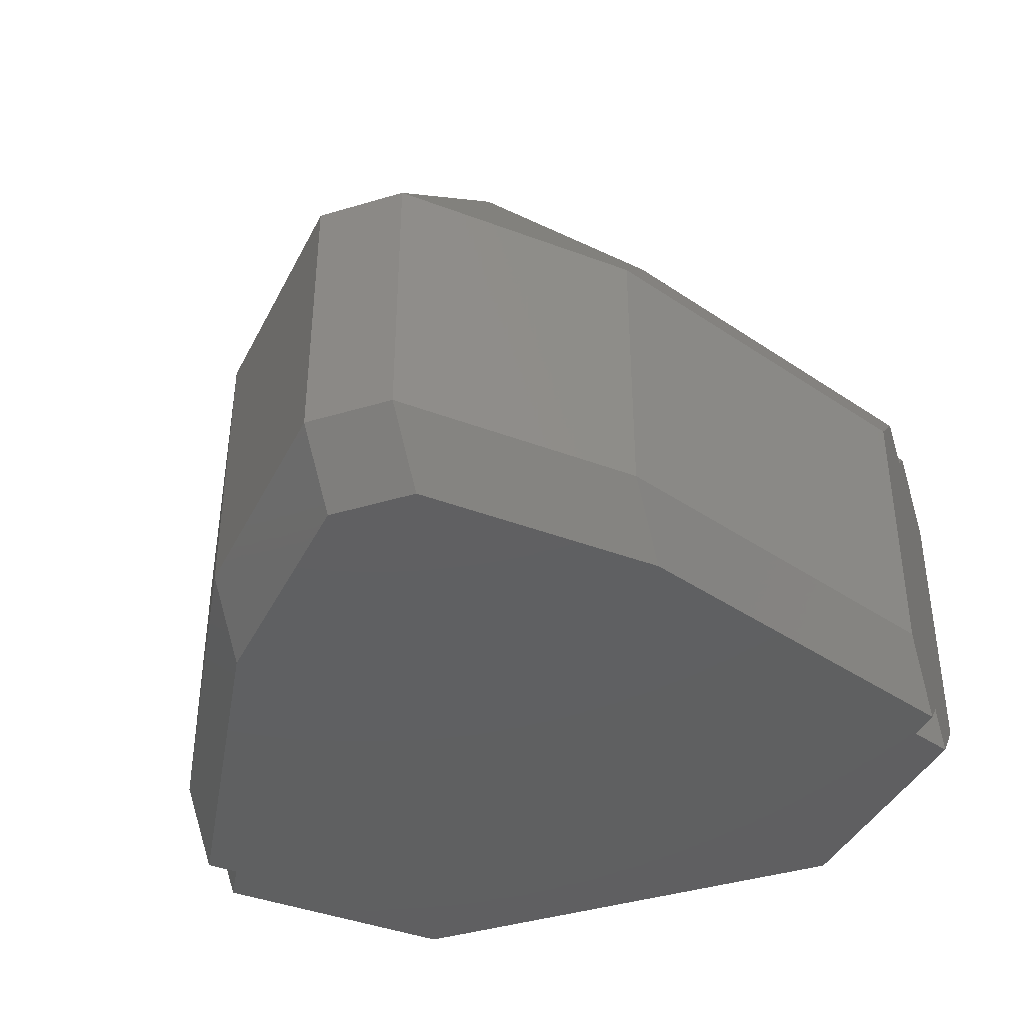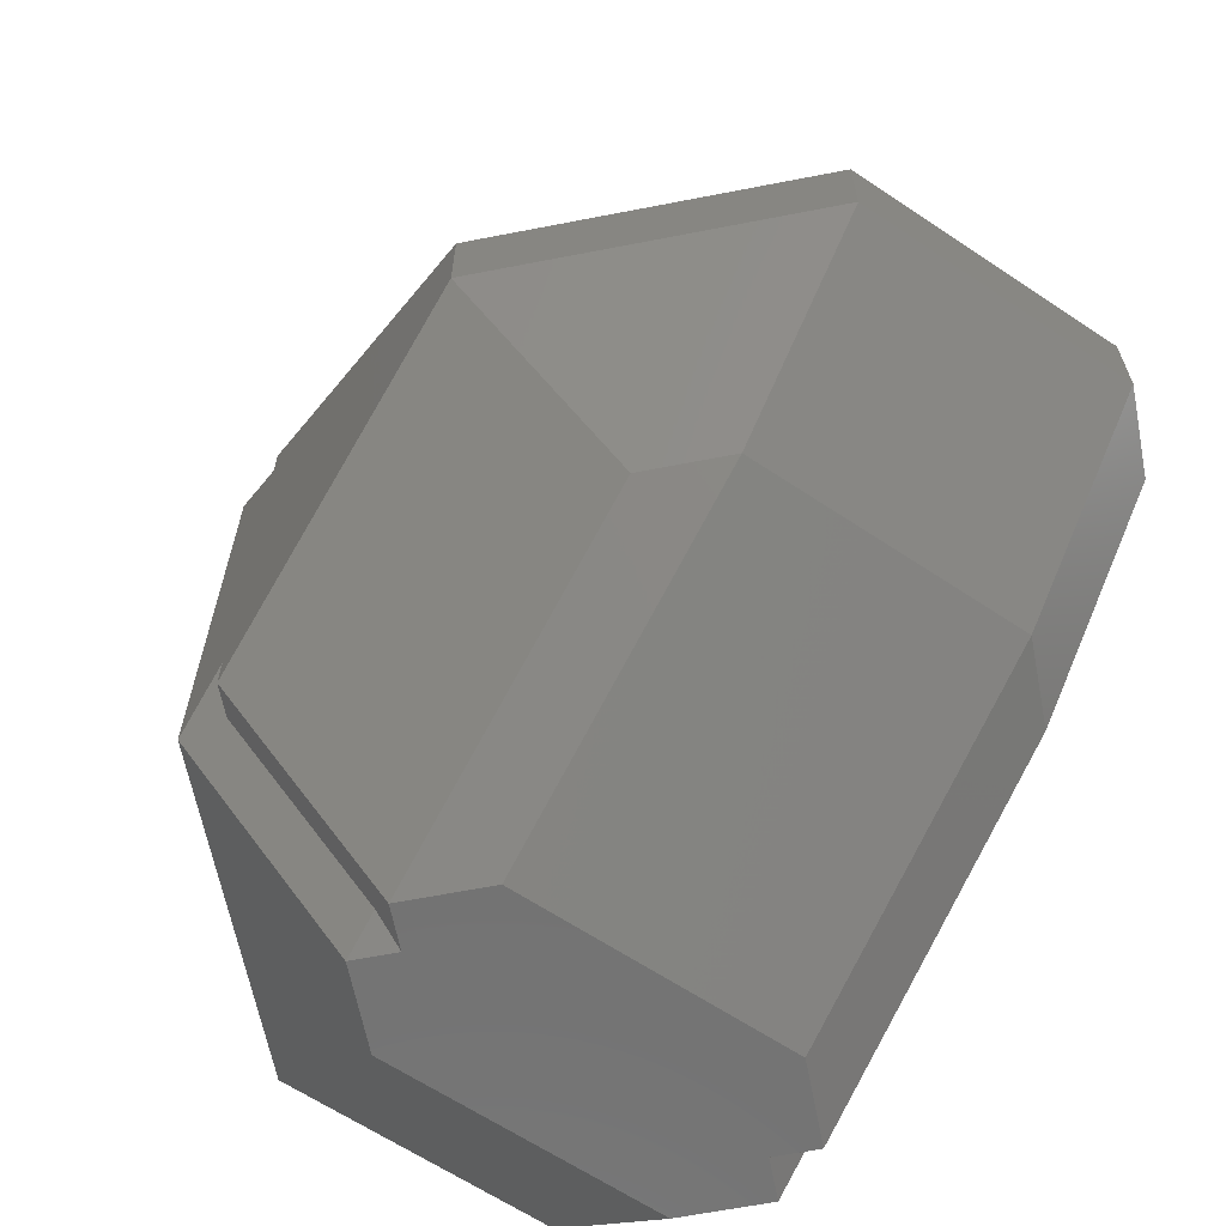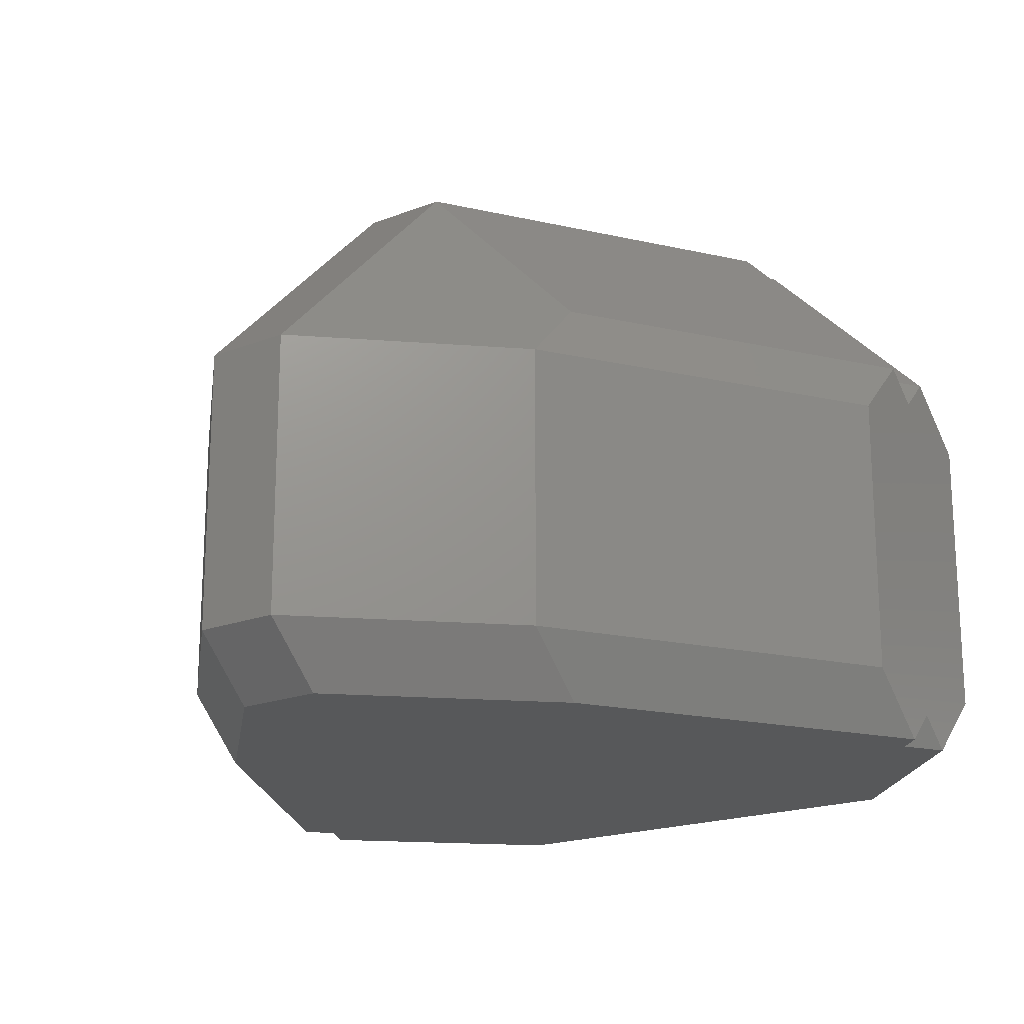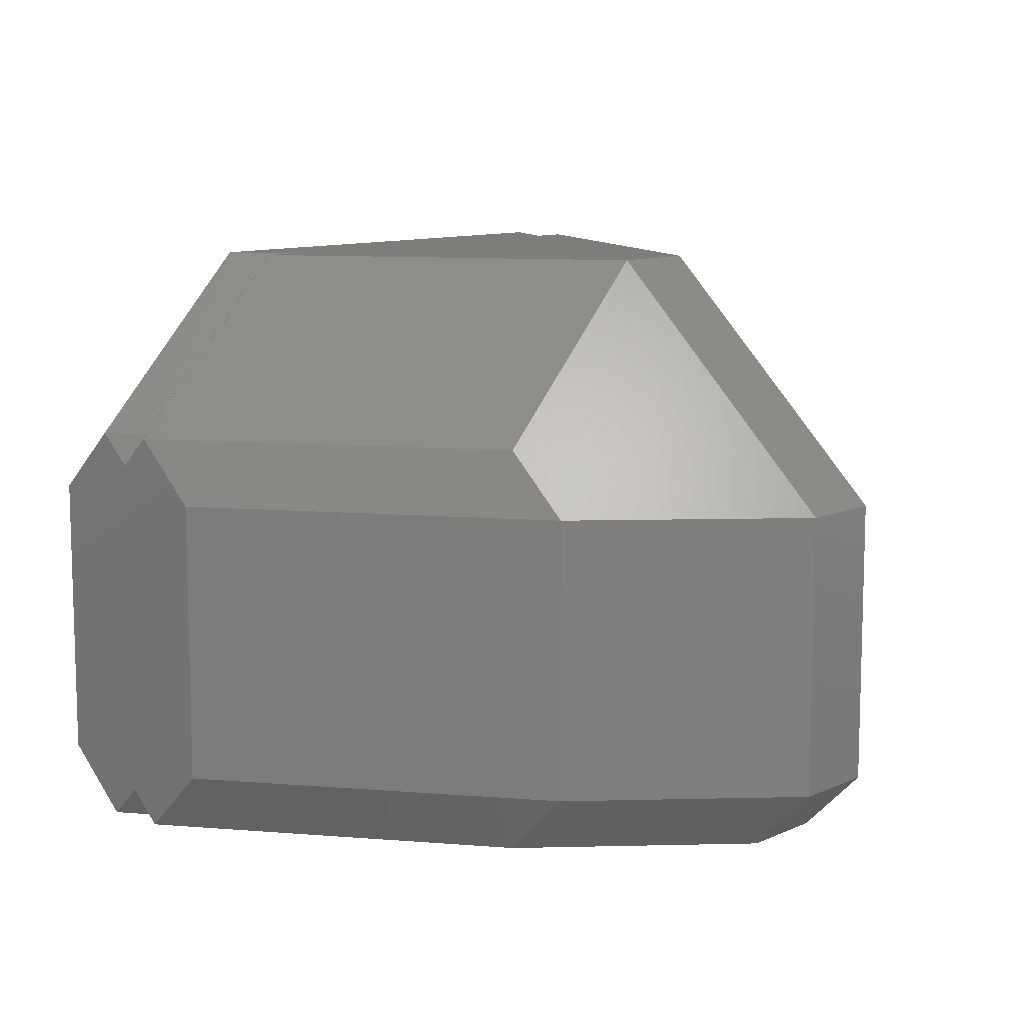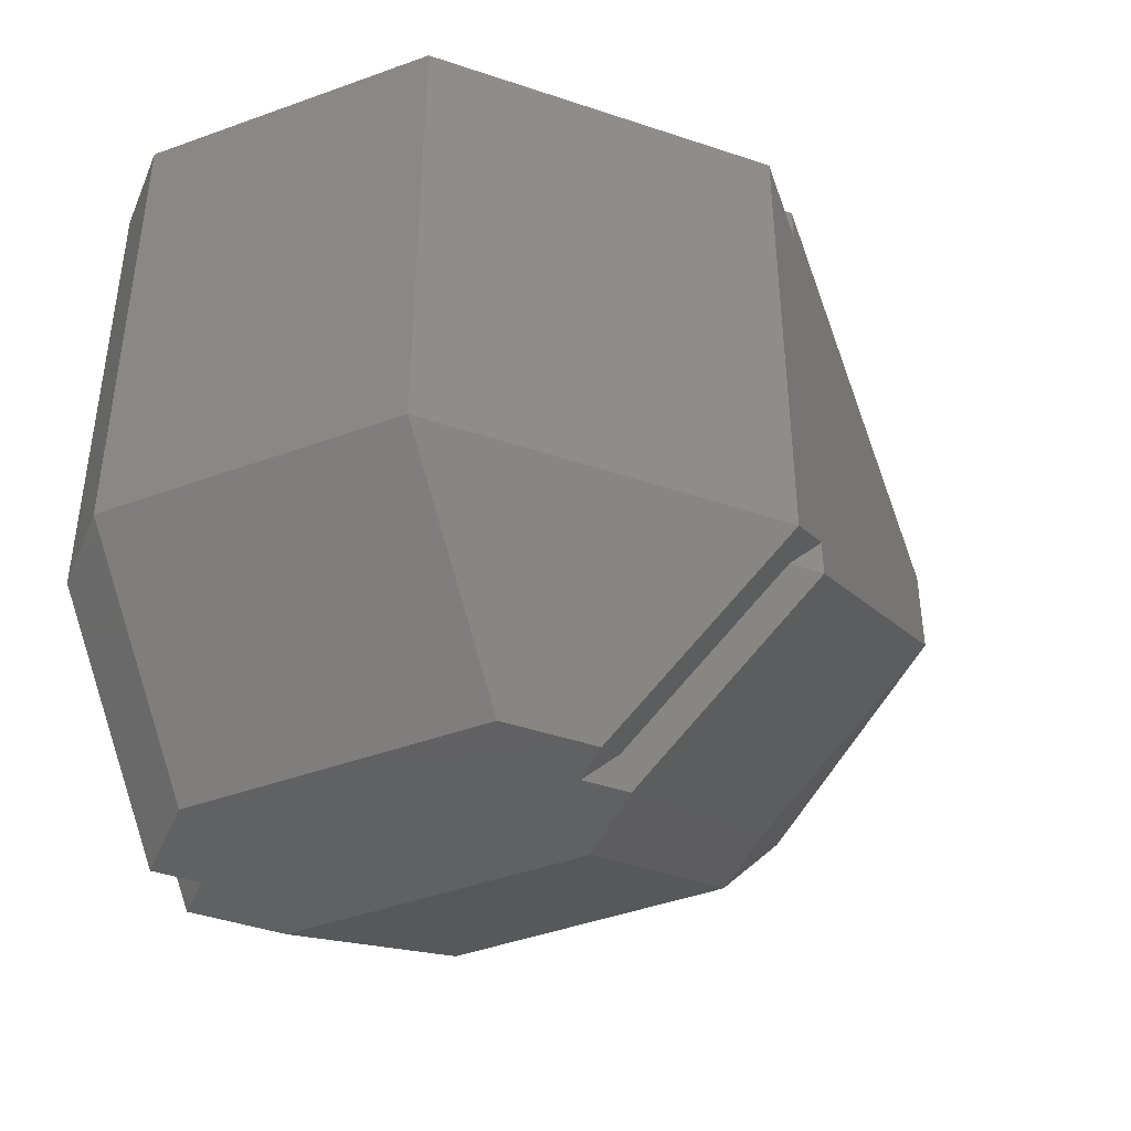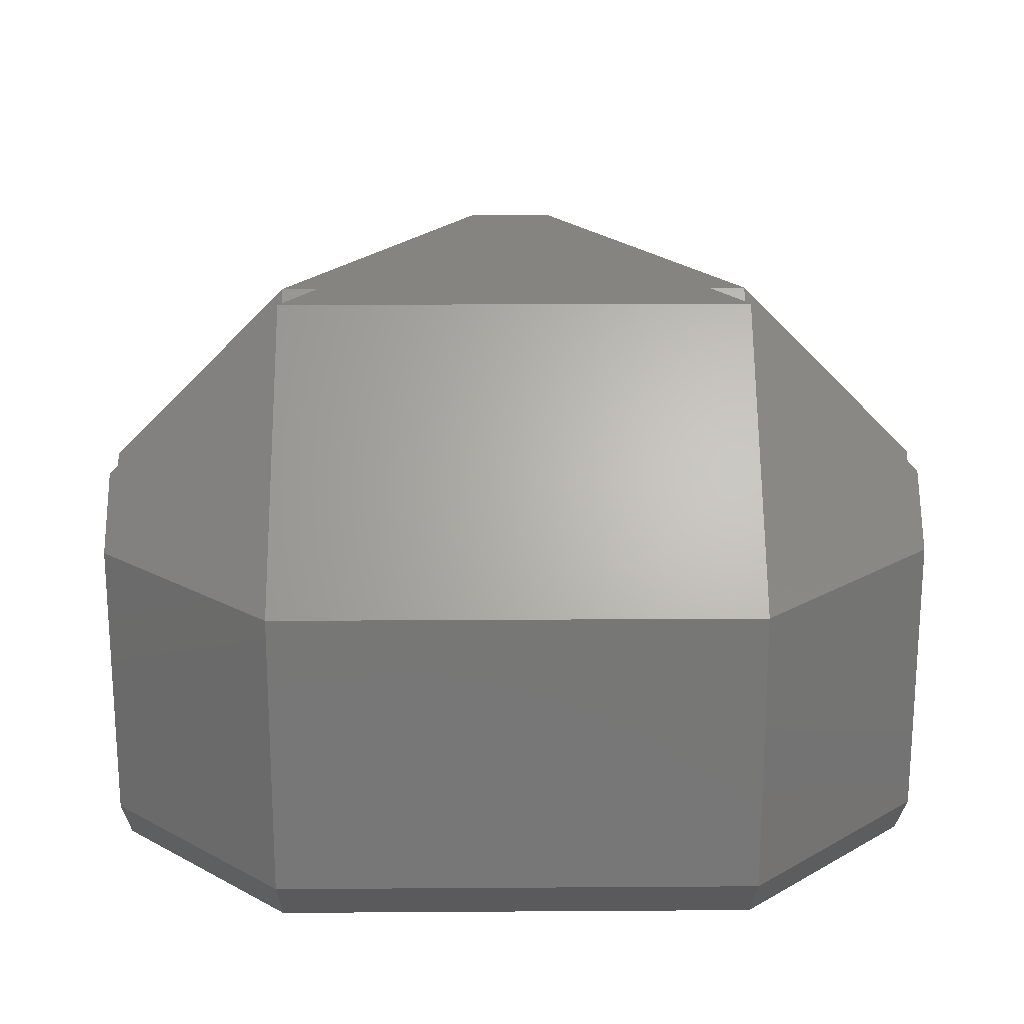
<metadata>
{"format":"stl","ext":"stl","renderer":"f3d","projection":"perspective","resolution":1024,"background":"white","views":[{"elev":-40.7,"azim":110.2,"up":"+Z"},{"elev":-64.2,"azim":56.1,"up":"+Y"},{"elev":-18.9,"azim":126.6,"up":"+Z"},{"elev":10.4,"azim":41.6,"up":"+Z"},{"elev":-43.4,"azim":-66.7,"up":"+Y"},{"elev":20.2,"azim":-90.7,"up":"+Z"}]}
</metadata>
<code>
# stl→obj: 54 verts, 104 faces
v -1.25 4.665 0.9571
v -1.604 4.665 1.311
v -1.155 4.406 1.311
v -1.604 -4.665 1.311
v -2.311 -4.665 0.6036
v -1.25 -4.665 0.9571
v -0.1893 -4.665 0.6036
v -0.8964 -4.665 1.311
v -2.311 -4.665 -2.604
v -0.1893 -4.665 -2.604
v -1.25 -4.665 -2.957
v -1.604 -4.665 -3.311
v -0.8964 -4.665 -3.311
v -4.311 -2.665 0.6036
v -1.604 2.665 3.311
v -4.311 2.665 0.6036
v -1.604 -2.665 3.311
v -1.155 -2.665 3.052
v -0.8964 -2.257 3.311
v -1.155 -4.406 1.311
v -0.8964 4.665 1.311
v -0.1893 4.665 0.6036
v -2.311 4.665 0.6036
v -0.1893 4.665 -2.604
v -2.311 4.665 -2.604
v -1.25 4.665 -2.957
v -0.8964 4.665 -3.311
v -1.604 4.665 -3.311
v -1.155 2.665 3.052
v -0.8964 2.257 3.311
v 2.854 0.5 3.311
v -0.8964 2.665 3.311
v 2.854 -0.5 3.311
v -0.8964 -2.665 3.311
v -4.311 -2.665 -2.604
v -3.604 -2.665 -3.311
v -4.311 2.665 -2.604
v 5.561 0.5 -2.604
v 2.854 2.5 -3.311
v 3.561 2.5 -2.604
v 4.854 0.5 -3.311
v 3.561 -2.5 0.6036
v 3.561 -2.5 -2.604
v 3.561 2.5 0.6036
v 5.561 -0.5 -2.604
v 5.561 -0.5 0.6036
v -3.604 2.665 -3.311
v 4.854 -0.5 -3.311
v 2.854 -2.5 -3.311
v 5.561 0.5 0.6036
v -1.155 -4.406 -3.311
v -1.155 4.406 -3.311
v 2.854 -2.5 1.311
v 2.854 2.5 1.311
f 1 2 3
f 4 5 6
f 6 7 8
f 5 7 6
f 9 7 5
f 9 10 7
f 9 11 10
f 11 9 12
f 10 11 13
f 14 15 16
f 15 14 17
f 17 18 19
f 4 18 17
f 18 4 20
f 21 22 1
f 1 23 2
f 22 23 1
f 24 23 22
f 24 25 23
f 24 26 25
f 26 24 27
f 25 26 28
f 29 15 30
f 2 29 3
f 29 2 15
f 15 19 30
f 19 15 17
f 30 31 32
f 31 30 33
f 19 33 30
f 33 19 34
f 20 4 6
f 4 14 5
f 14 4 17
f 16 2 23
f 2 16 15
f 12 35 36
f 35 12 9
f 37 23 25
f 23 37 16
f 38 39 40
f 39 38 41
f 9 14 35
f 14 9 5
f 10 42 7
f 42 10 43
f 40 22 44
f 22 40 24
f 42 45 46
f 45 42 43
f 39 24 40
f 24 39 27
f 47 25 28
f 25 47 37
f 43 48 45
f 48 43 49
f 46 38 50
f 38 46 45
f 50 40 44
f 40 50 38
f 49 10 13
f 10 49 43
f 36 37 47
f 37 36 35
f 35 16 37
f 16 35 14
f 45 41 38
f 41 45 48
f 13 11 51
f 52 26 27
f 49 41 48
f 49 39 41
f 51 49 13
f 36 49 51
f 49 36 39
f 39 52 27
f 36 51 12
f 47 39 36
f 39 47 52
f 52 47 28
f 53 46 33
f 46 53 42
f 33 50 31
f 50 33 46
f 22 54 44
f 54 22 21
f 50 54 31
f 54 50 44
f 7 53 8
f 53 7 42
f 19 18 34
f 32 29 30
f 8 33 34
f 33 8 53
f 20 34 18
f 20 8 34
f 8 20 6
f 54 32 31
f 32 54 21
f 3 21 1
f 29 21 3
f 21 29 32
f 11 12 51
f 52 28 26

</code>
